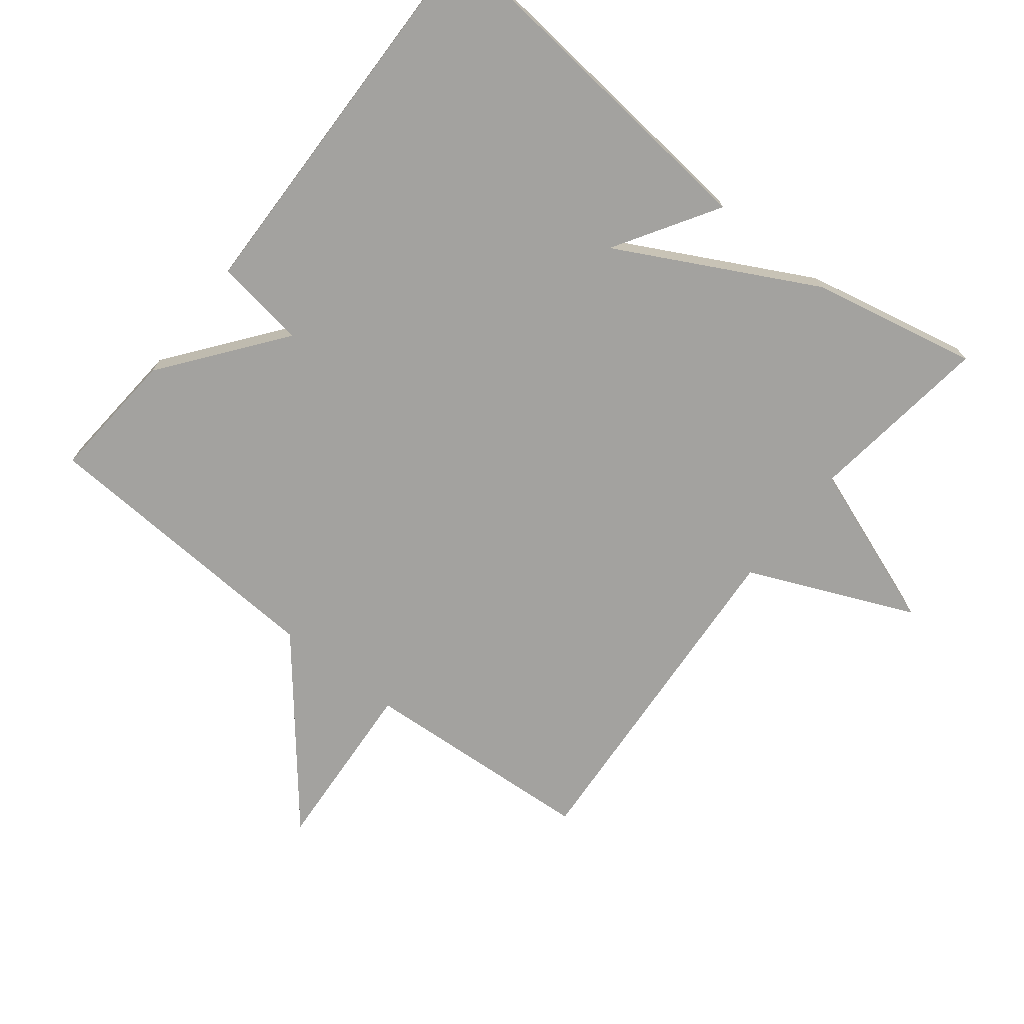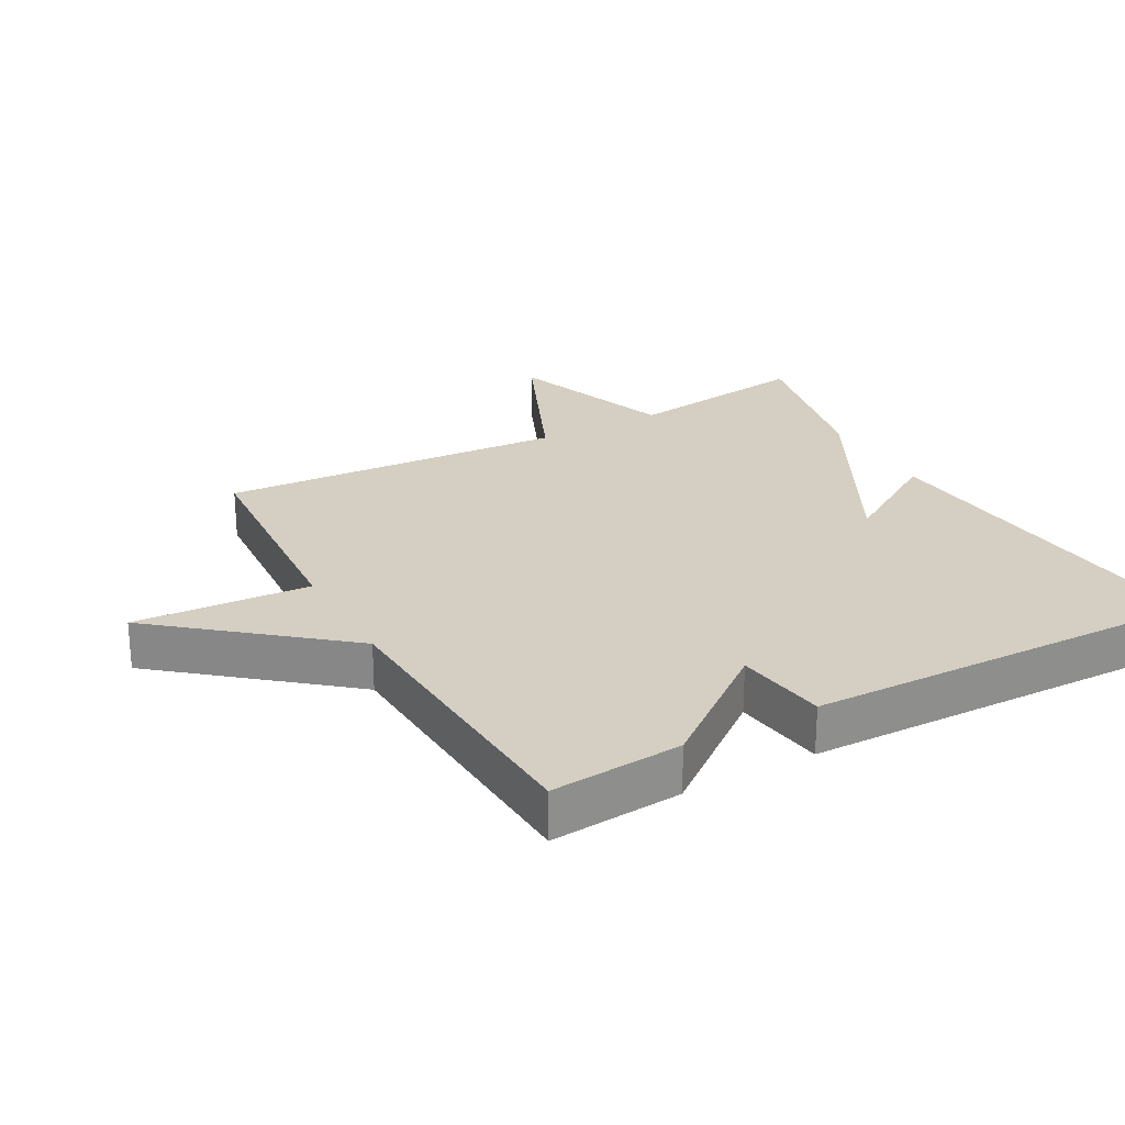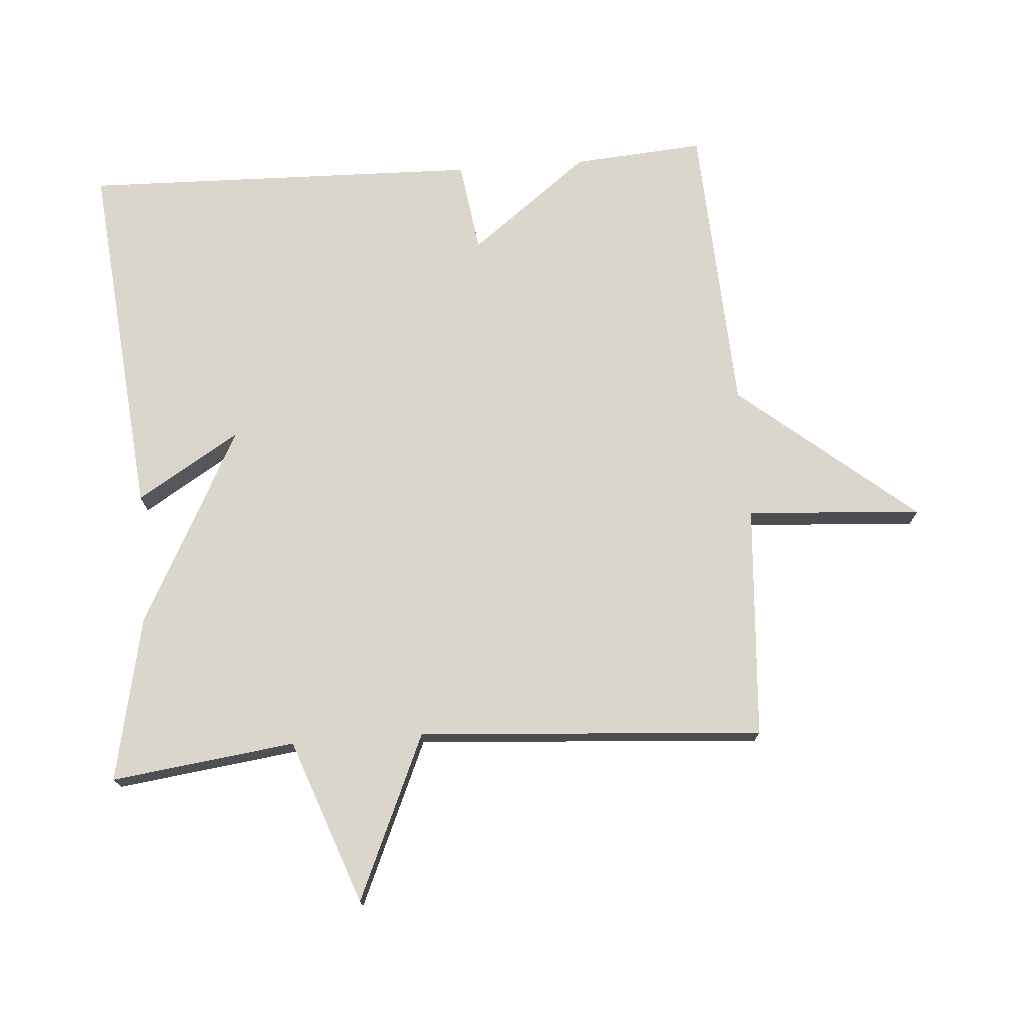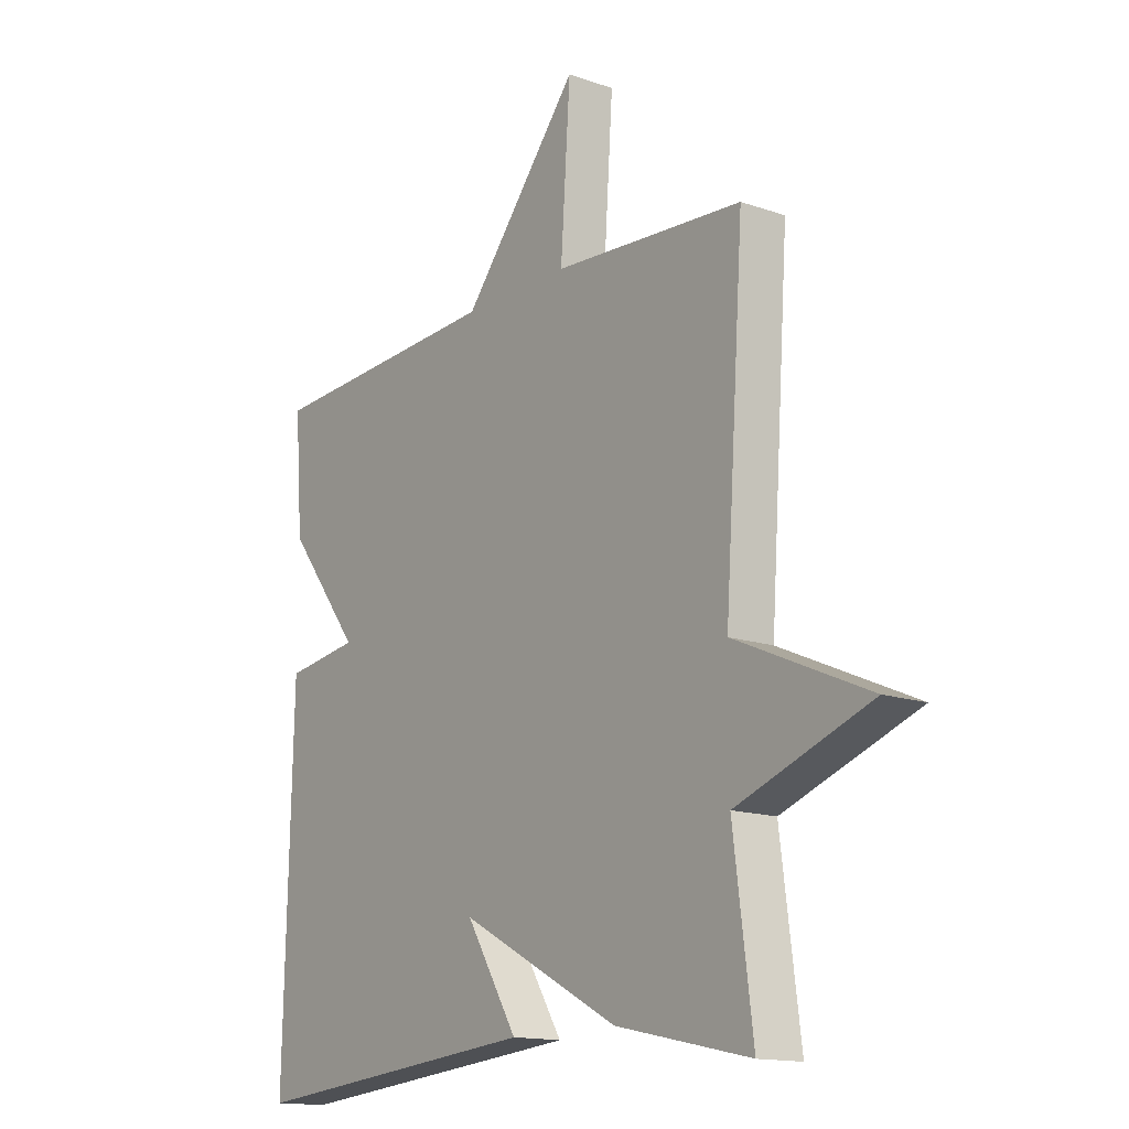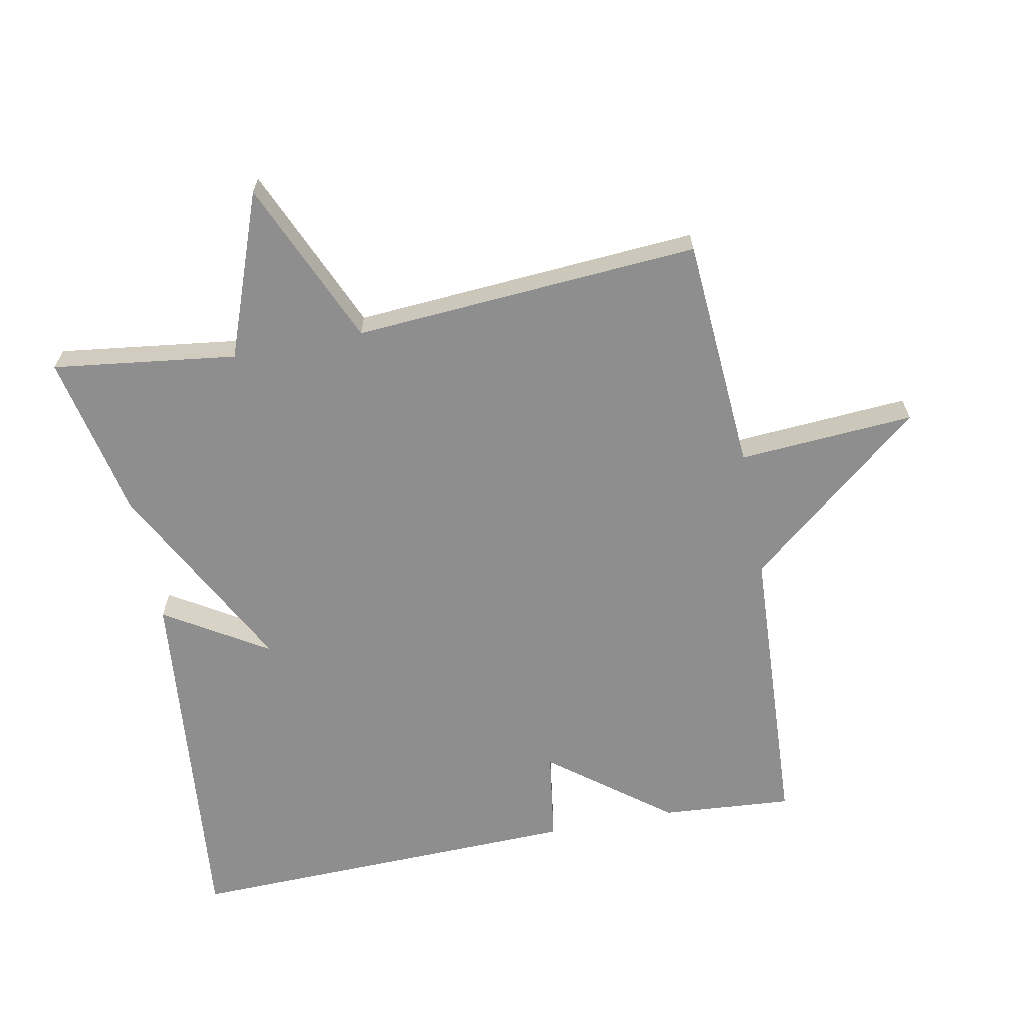
<metadata>
{"format":"obj","ext":"obj","renderer":"f3d","projection":"perspective","resolution":1024,"background":"white","views":[{"elev":-72.5,"azim":141.7,"up":"+Y"},{"elev":25.6,"azim":61.0,"up":"+Y"},{"elev":73.8,"azim":-94.2,"up":"+Y"},{"elev":-14.7,"azim":-126.9,"up":"+Z"},{"elev":-65.0,"azim":-79.0,"up":"+Y"}]}
</metadata>
<code>
v -0.5 0.07 -0.5
v -0.464 0.07 -0.222
v -0.713 0.07 -0.131
v -0.464 0.07 -0.022
v -0.5 0.07 0.5
v -0.146 0.07 0.524
v -0.164 0.07 0.789
v 0.054 0.07 0.524
v 0.5 0.07 0.5
v 0.485 0.07 0.302
v 0.347 0.07 0.122
v 0.485 0.07 0.102
v 0.5 0.07 -0.5
v -0.05 0.07 -0.447
v 0.046 0.07 -0.291
v -0.25 0.07 -0.447
v -0.5 0 -0.5
v -0.464 0 -0.222
v -0.713 0 -0.131
v -0.464 0 -0.022
v -0.5 0 0.5
v -0.146 0 0.524
v -0.164 0 0.789
v 0.054 0 0.524
v 0.5 0 0.5
v 0.485 0 0.302
v 0.347 0 0.122
v 0.485 0 0.102
v 0.5 0 -0.5
v -0.05 0 -0.447
v 0.046 0 -0.291
v -0.25 0 -0.447
f 15 16 1 2
f 13 14 15
f 12 13 15
f 11 12 15
f 2 3 4
f 15 2 4
f 11 15 4
f 4 5 6
f 11 4 6
f 10 11 6
f 9 10 6
f 8 9 6
f 6 7 8
f 18 17 32 31
f 31 30 29
f 31 29 28
f 31 28 27
f 20 19 18
f 20 18 31
f 20 31 27
f 22 21 20
f 22 20 27
f 22 27 26
f 22 26 25
f 22 25 24
f 24 23 22
f 1 17 18 2
f 2 18 19 3
f 3 19 20 4
f 4 20 21 5
f 5 21 22 6
f 6 22 23 7
f 7 23 24 8
f 8 24 25 9
f 9 25 26 10
f 10 26 27 11
f 11 27 28 12
f 12 28 29 13
f 13 29 30 14
f 14 30 31 15
f 15 31 32 16
f 16 32 17 1

</code>
